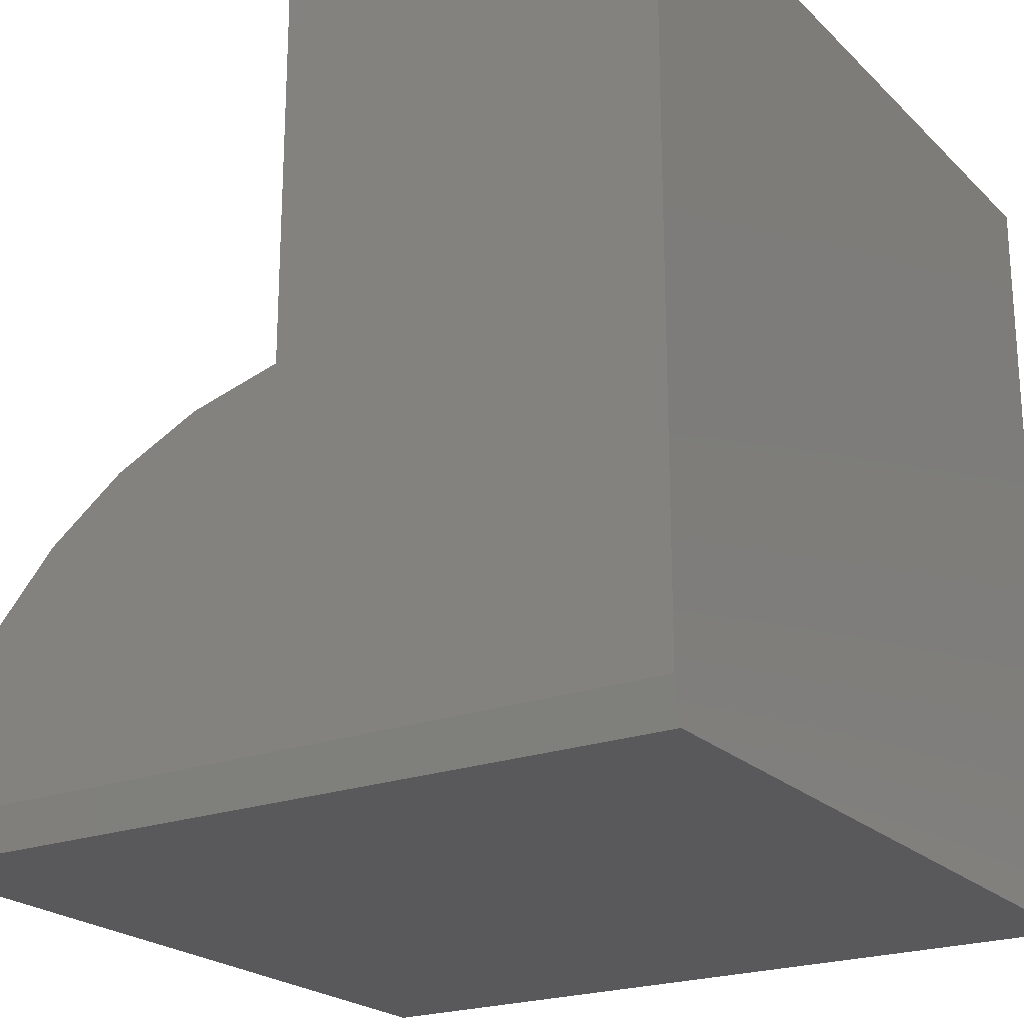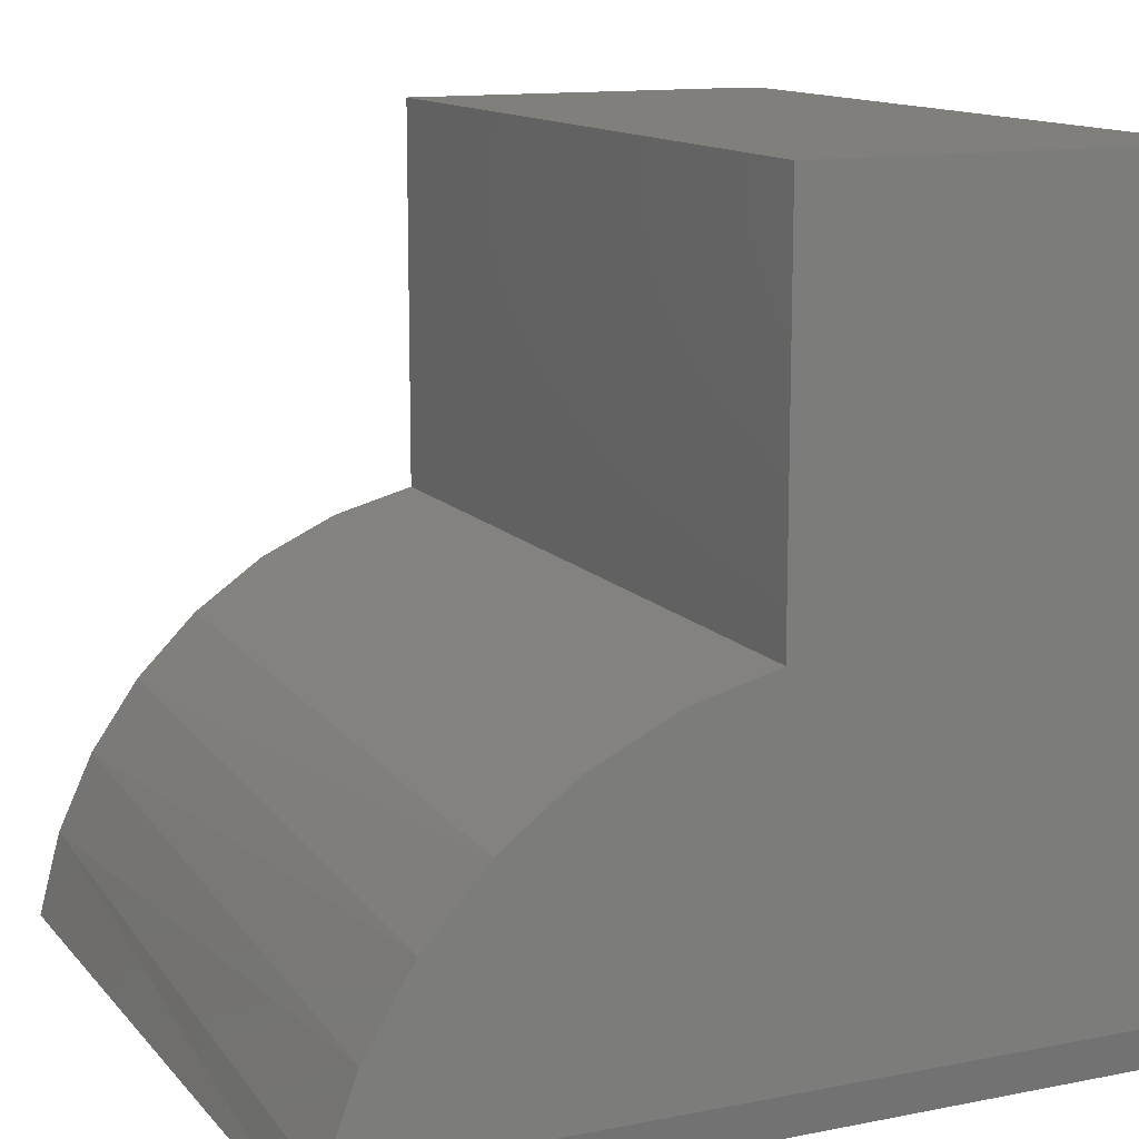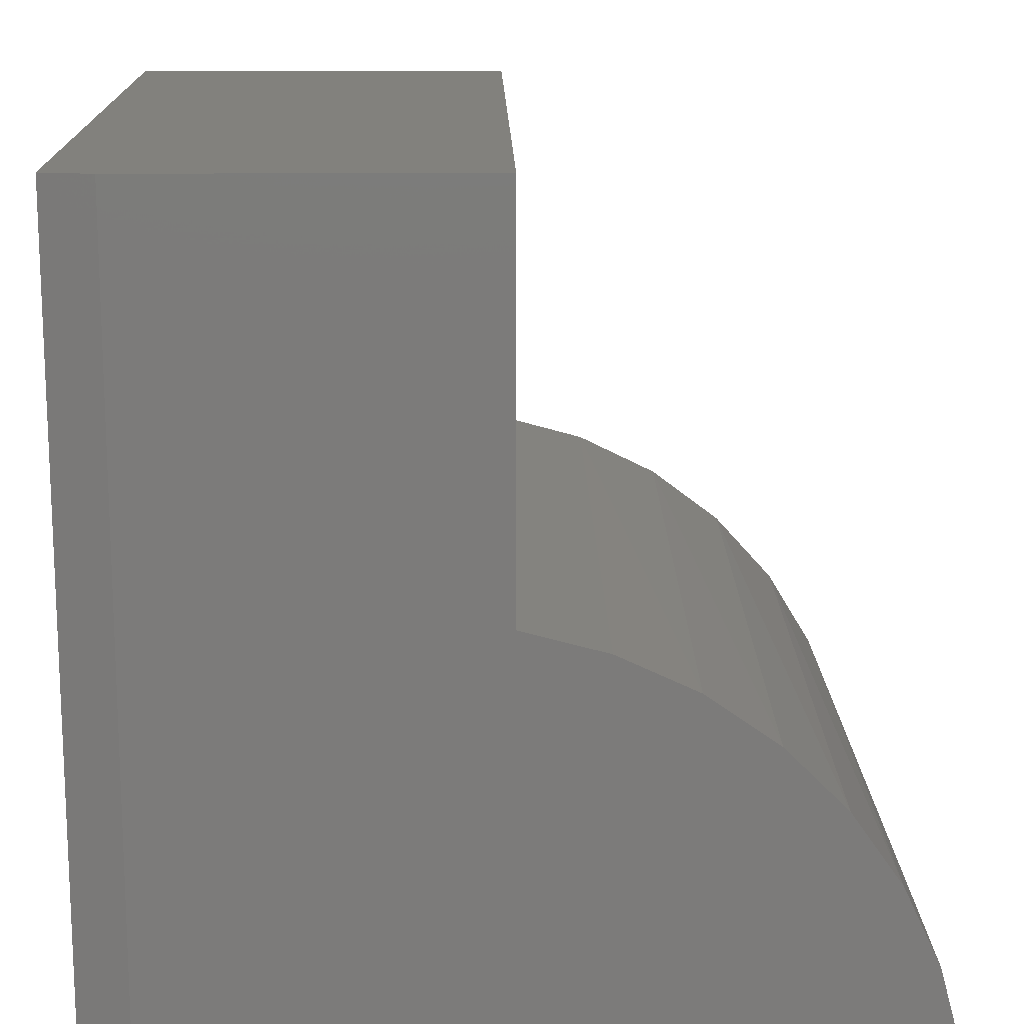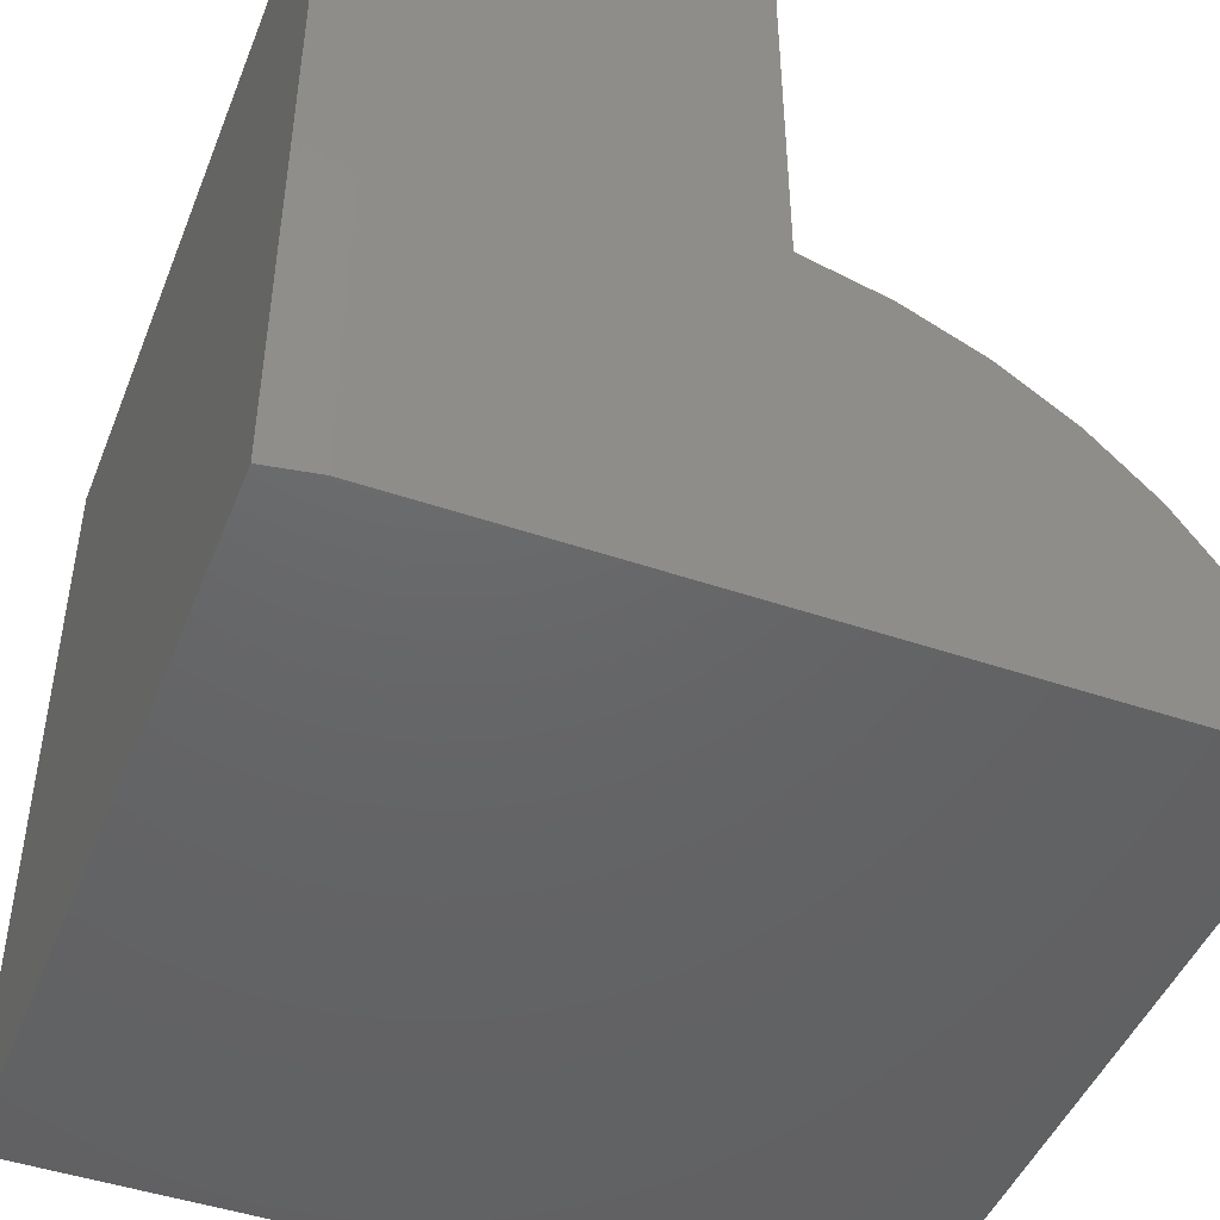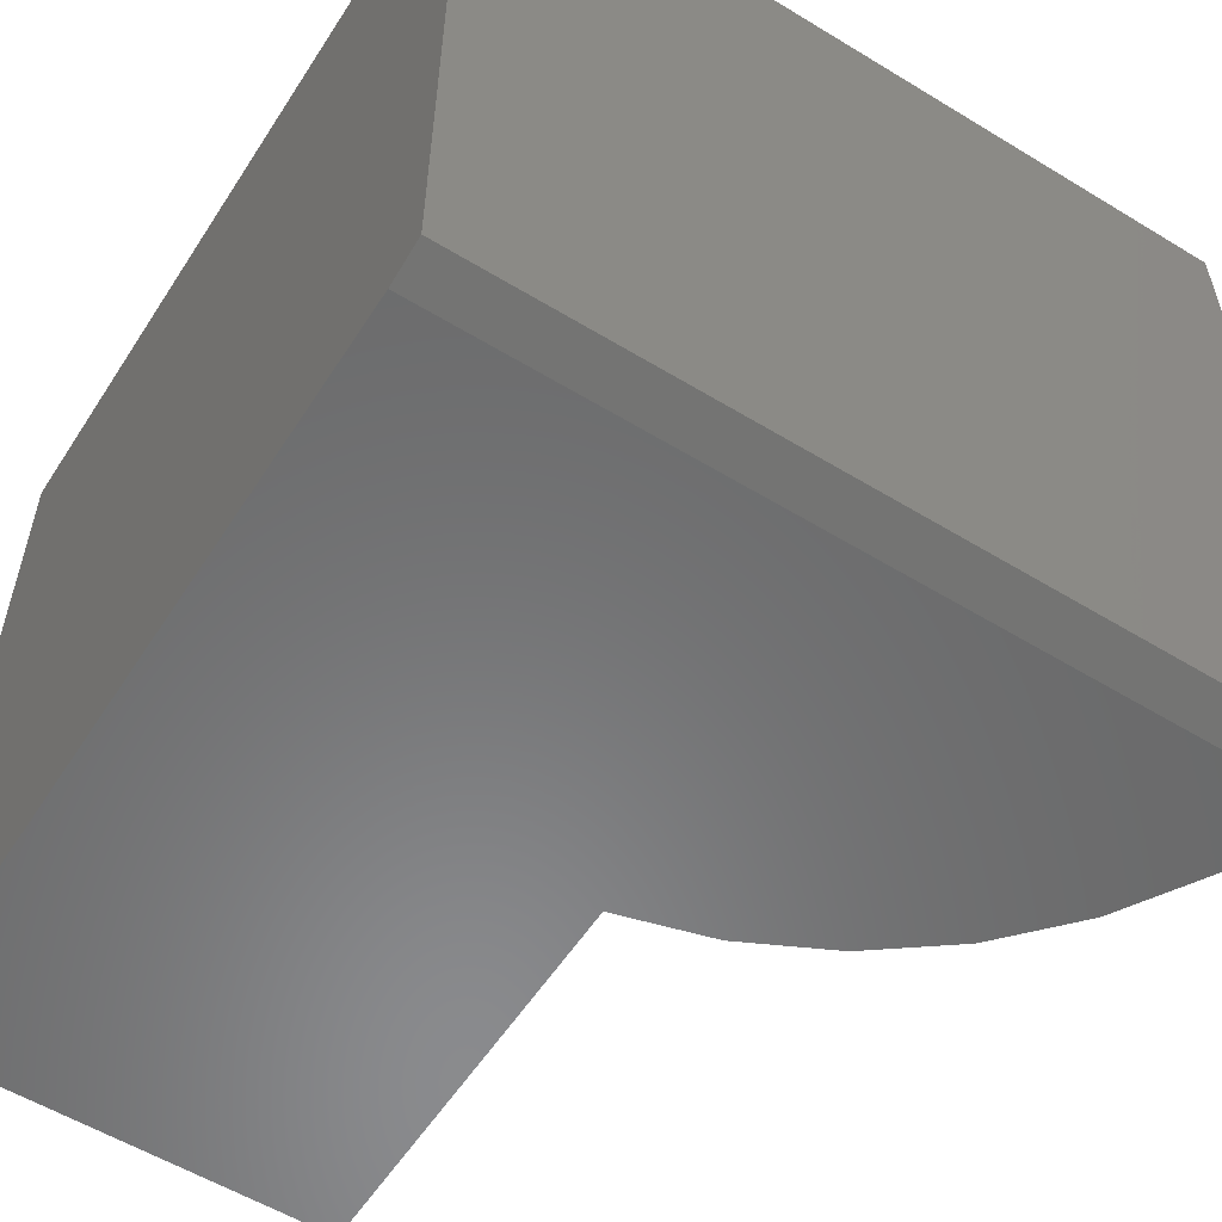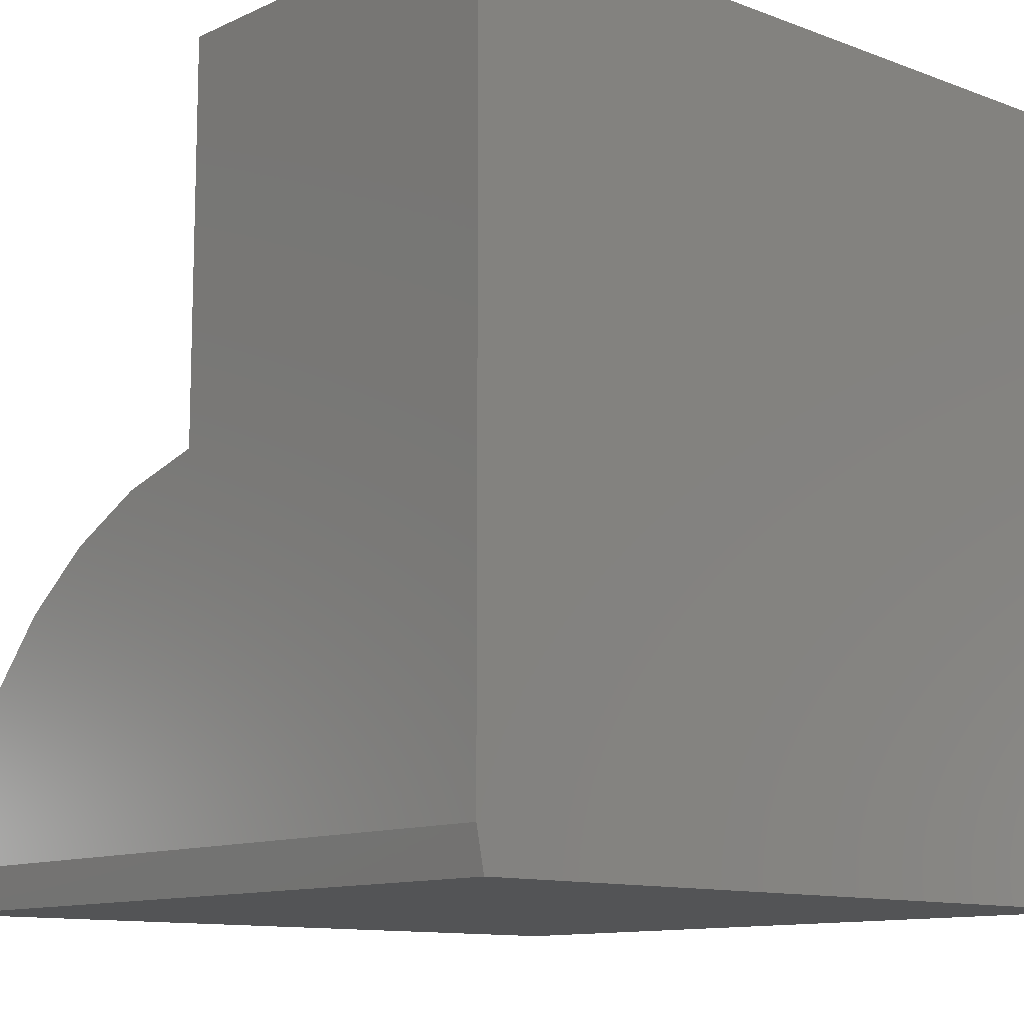
<metadata>
{"format":"stl","ext":"stl","renderer":"f3d","projection":"perspective","resolution":1024,"background":"white","views":[{"elev":-22.2,"azim":32.3,"up":"+Z"},{"elev":12.8,"azim":-24.6,"up":"+Z"},{"elev":15.4,"azim":178.9,"up":"+Z"},{"elev":-46.5,"azim":158.8,"up":"+Z"},{"elev":-56.4,"azim":147.5,"up":"+Y"},{"elev":-11.4,"azim":47.8,"up":"+Z"}]}
</metadata>
<code>
# stl→obj: 25 verts, 46 faces
v 8.674e-19 -0.007812 -4.592e-17
v 4.679e-17 -0.007812 0.75
v 8.24e-17 -0.7422 -4.592e-17
v 1.569e-16 -0.75 0.75
v 1.134e-16 -0.75 0.03906
v -0.75 -0.7422 0
v -0.75 0 0
v -0.04688 7.806e-17 -4.305e-17
v -0.7291 6.928e-18 0.07875
v -0.6948 1.074e-17 0.1526
v -0.6481 1.592e-17 0.2194
v -0.5905 2.232e-17 0.277
v -0.5237 2.973e-17 0.3237
v -0.4498 3.794e-17 0.358
v -0.3711 4.207e-17 0.3789
v -0.3711 4.207e-17 0.75
v -0.04688 7.806e-17 0.75
v -0.3711 -0.75 0.75
v -0.3711 -0.75 0.3789
v -0.4563 -0.75 0.3556
v -0.5356 -0.75 0.3166
v -0.6061 -0.75 0.2633
v -0.6653 -0.75 0.1977
v -0.7109 -0.75 0.122
v -0.7415 -0.75 0.03906
f 1 2 3
f 3 2 4
f 3 4 5
f 3 6 1
f 1 6 7
f 1 7 8
f 8 7 9
f 8 9 10
f 8 10 11
f 8 11 12
f 8 12 13
f 8 13 14
f 8 14 15
f 8 15 16
f 8 16 17
f 18 4 16
f 16 4 2
f 16 2 17
f 1 8 2
f 2 8 17
f 5 4 18
f 5 18 19
f 5 19 20
f 5 20 21
f 5 21 22
f 5 22 23
f 5 23 24
f 5 24 25
f 9 24 10
f 10 24 23
f 10 23 11
f 11 23 22
f 11 22 12
f 12 22 21
f 12 21 13
f 13 21 20
f 7 6 9
f 9 6 25
f 9 25 24
f 19 15 20
f 20 15 14
f 20 14 13
f 5 25 3
f 3 25 6
f 16 15 18
f 18 15 19

</code>
